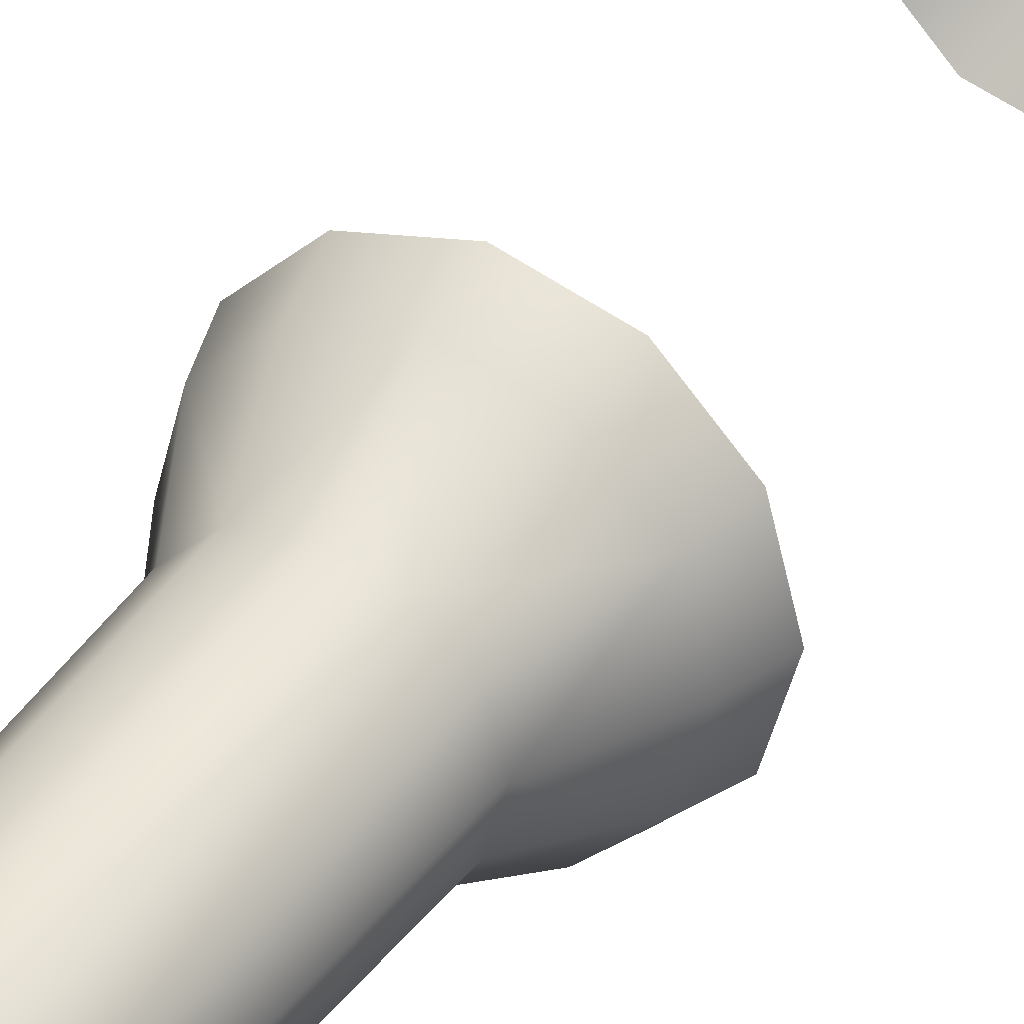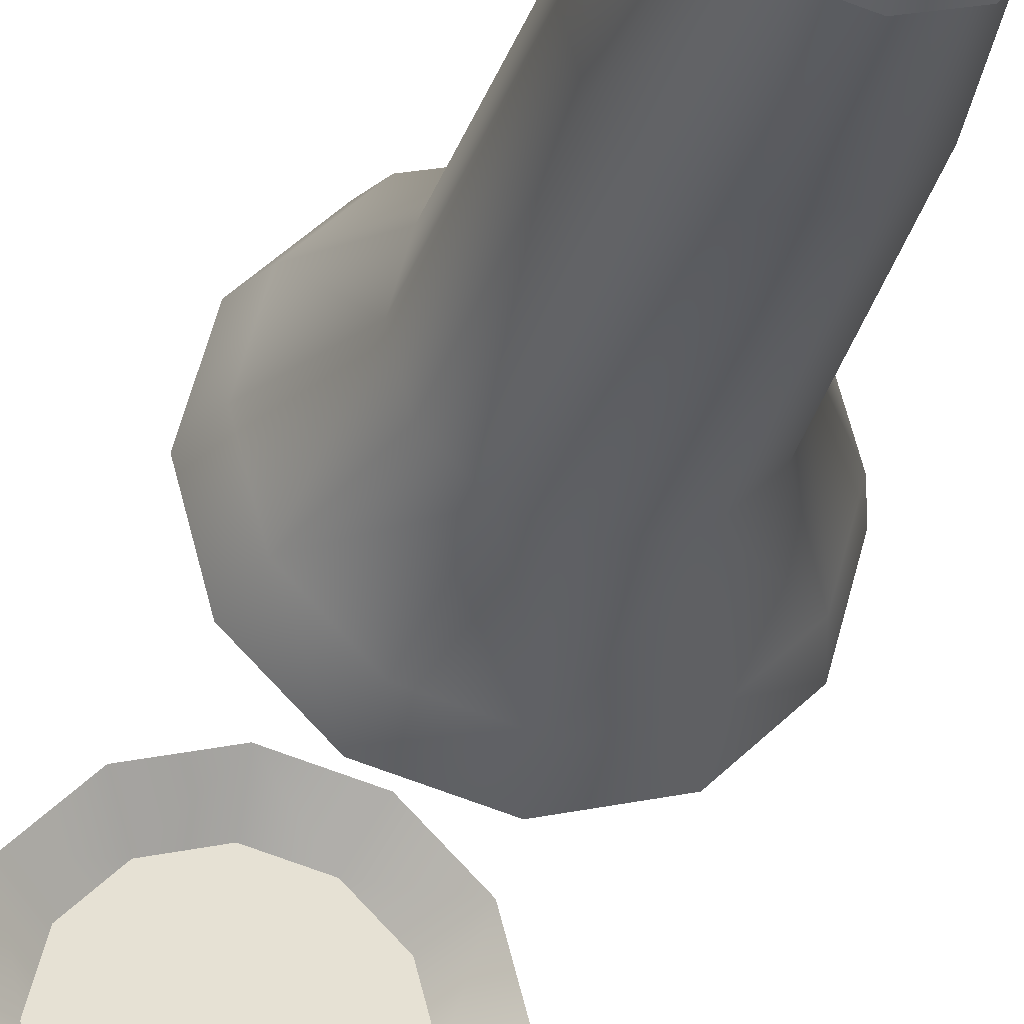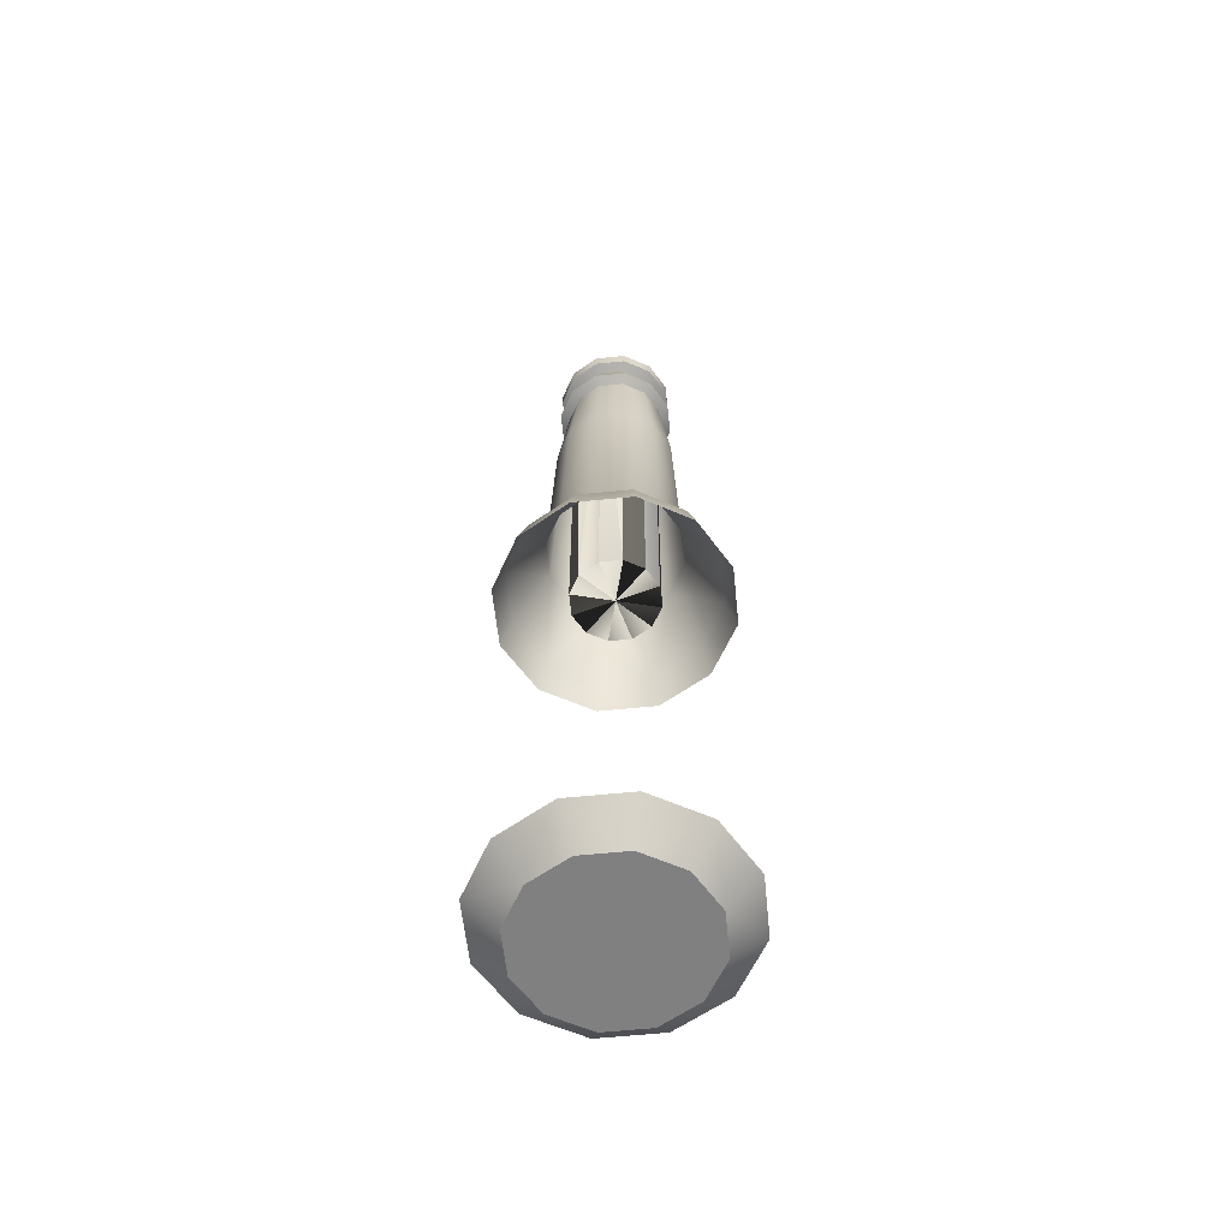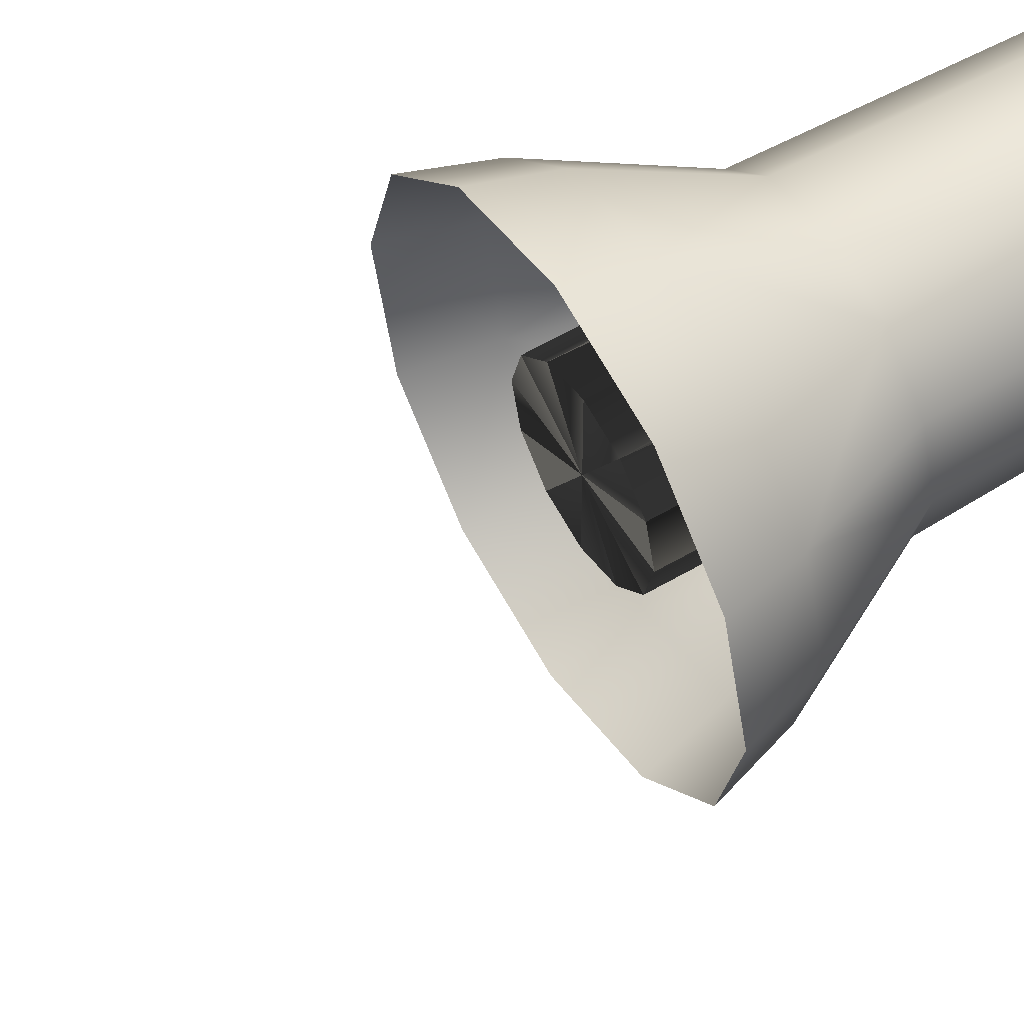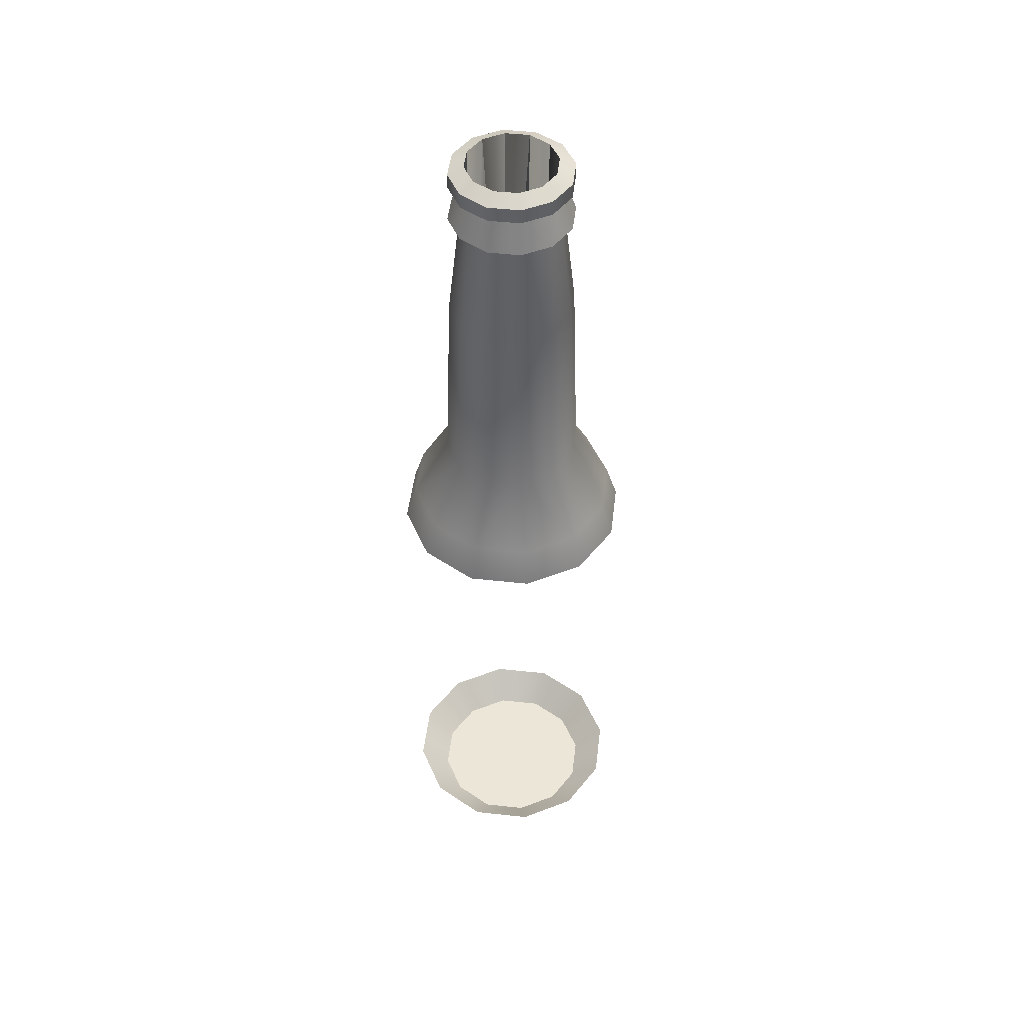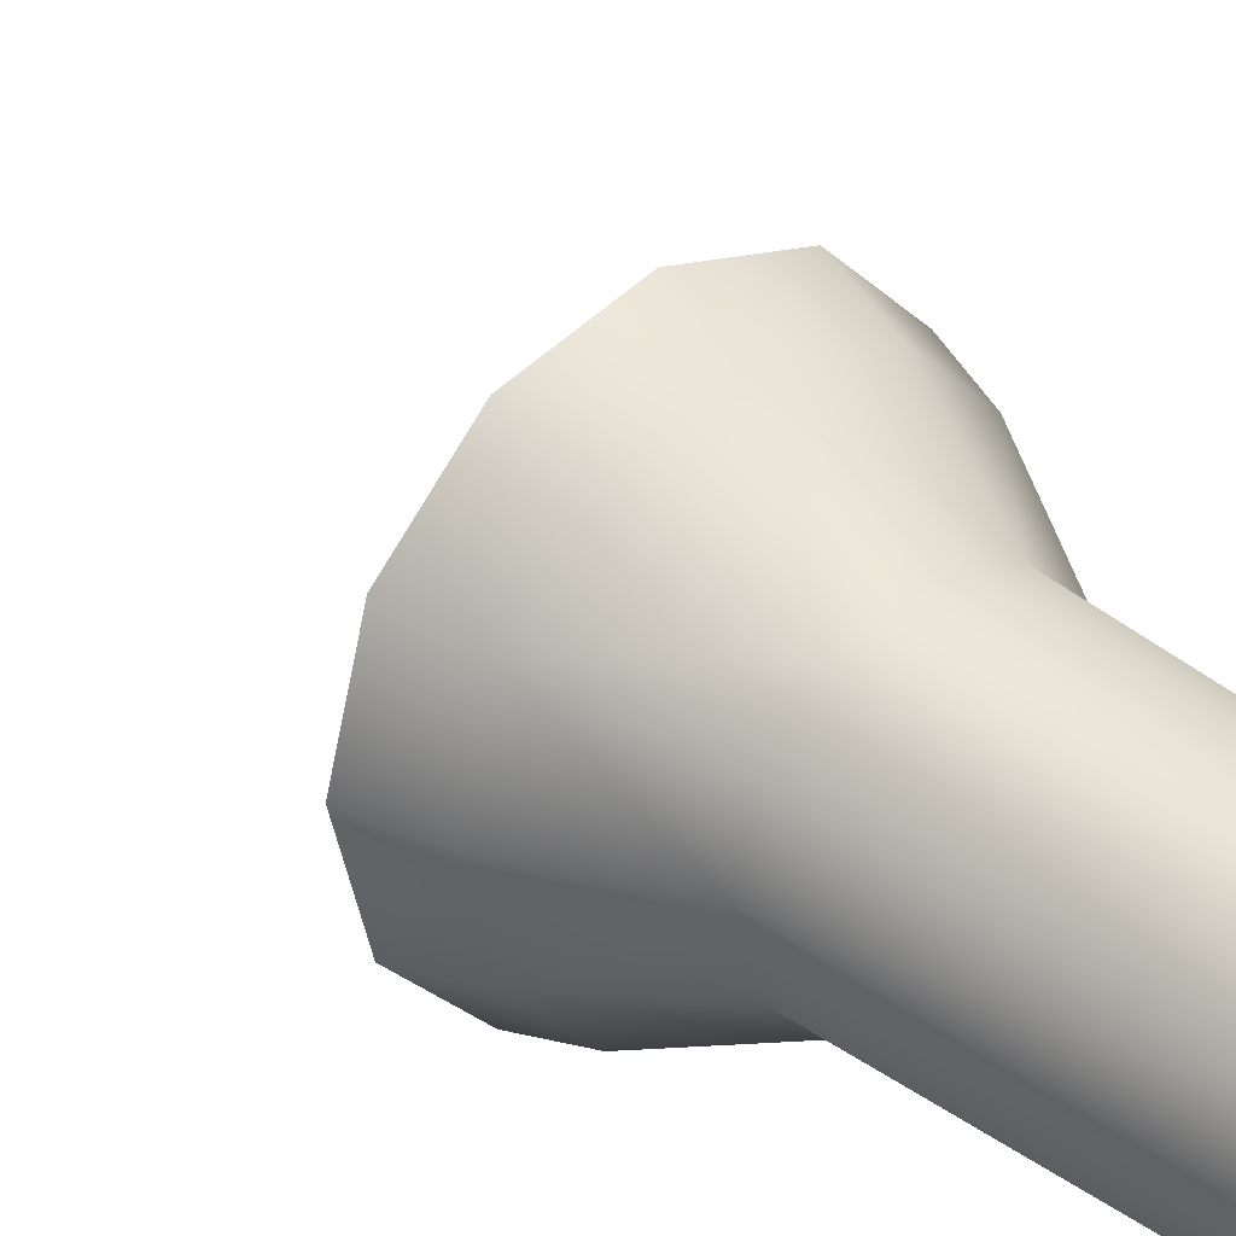
<metadata>
{"format":"obj","ext":"obj","renderer":"f3d","projection":"perspective","resolution":1024,"background":"white","views":[{"elev":36.9,"azim":-149.9,"up":"+Z"},{"elev":-26.6,"azim":166.6,"up":"+Z"},{"elev":-60.1,"azim":-159.1,"up":"+Y"},{"elev":57.0,"azim":58.3,"up":"+Z"},{"elev":48.7,"azim":-38.1,"up":"+Y"},{"elev":32.7,"azim":138.2,"up":"+Z"}]}
</metadata>
<code>
g Converted object 0(m0)
v 0.5918 -3.451 0
v 0.5127 -3.451 0.2952
v 0.001274 -3.451 0
v 0.8117 -3.25 0
v 0.7032 -3.25 0.405
v 0.8117 0 0
v 0.7306 0.2604 0
v 0.6329 0.2604 0.3645
v 0.7032 0 0.405
v 0.4793 0.7245 0
v 0.4152 0.7245 0.2391
v 0.4314 2.074 0
v 0.3737 2.074 0.2152
v 0.3494 2.792 0
v 0.3027 2.792 0.1743
v 0.4228 2.826 0
v 0.3663 2.826 0.2109
v 0.3425 3.051 0
v 0.2967 3.051 0.1709
v 0.4144 3.077 0
v 0.359 3.077 0.2068
v 0.4144 3.179 0
v 0.359 3.179 0.2068
v 0.3082 3.23 0
v 0.267 3.23 0.1538
v 0.2965 -3.451 0.5114
v 0.4067 -3.25 0.7015
v 0.4067 0 0.7015
v 0.3661 0.2604 0.6313
v 0.2402 0.7245 0.4142
v 0.2162 2.074 0.3728
v 0.1751 2.792 0.302
v 0.2119 2.826 0.3654
v 0.1716 3.051 0.296
v 0.2076 3.077 0.3581
v 0.2076 3.179 0.3581
v 0.1544 3.23 0.2664
v 0.001274 -3.451 0.5905
v 0.001748 -3.25 0.81
v 0.001573 0.2604 0.729
v 0.001748 0 0.81
v 0.001032 0.7245 0.4783
v 0.000929 2.074 0.4305
v 0.000752 2.792 0.3487
v 0.00091 2.826 0.4219
v 0.000737 3.051 0.3417
v 0.000892 3.077 0.4135
v 0.000892 3.179 0.4135
v 0.000664 3.23 0.3076
v -0.294 -3.451 0.5114
v -0.4033 -3.25 0.7015
v -0.4033 0 0.7015
v -0.3629 0.2604 0.6313
v -0.2381 0.7245 0.4142
v -0.2143 2.074 0.3728
v -0.1736 2.792 0.302
v -0.21 2.826 0.3654
v -0.1701 3.051 0.296
v -0.2059 3.077 0.3581
v -0.2059 3.179 0.3581
v -0.1531 3.23 0.2664
v -0.5101 -3.451 0.2952
v -0.6997 -3.25 0.405
v -0.6298 0.2604 0.3645
v -0.6997 0 0.405
v -0.4132 0.7245 0.2391
v -0.3719 2.074 0.2152
v -0.3012 2.792 0.1743
v -0.3645 2.826 0.2109
v -0.2952 3.051 0.1709
v -0.3572 3.077 0.2068
v -0.3572 3.179 0.2068
v -0.2657 3.23 0.1538
v -0.5892 -3.451 0
v -0.8083 -3.25 0
v -0.8083 0 0
v -0.7274 0.2604 0
v -0.4773 0.7245 0
v -0.4295 2.074 0
v -0.3479 2.792 0
v -0.421 2.826 0
v -0.341 3.051 0
v -0.4126 3.077 0
v -0.4126 3.179 0
v -0.3069 3.23 0
v -0.5101 -3.451 -0.2952
v -0.6997 -3.25 -0.405
v -0.6298 0.2604 -0.3645
v -0.6997 0 -0.405
v -0.4132 0.7245 -0.2391
v -0.3719 2.074 -0.2152
v -0.3012 2.792 -0.1743
v -0.3645 2.826 -0.2109
v -0.2952 3.051 -0.1709
v -0.3572 3.077 -0.2068
v -0.3572 3.179 -0.2068
v -0.2657 3.23 -0.1538
v -0.294 -3.451 -0.5114
v -0.4033 -3.25 -0.7015
v -0.4033 0 -0.7015
v -0.3629 0.2604 -0.6313
v -0.2381 0.7245 -0.4142
v -0.2143 2.074 -0.3728
v -0.1736 2.792 -0.302
v -0.21 2.826 -0.3654
v -0.1701 3.051 -0.296
v -0.2059 3.077 -0.3581
v -0.2059 3.179 -0.3581
v -0.1531 3.23 -0.2664
v 0.001274 -3.451 -0.5905
v 0.001748 -3.25 -0.81
v 0.001573 0.2604 -0.729
v 0.001748 0 -0.81
v 0.001032 0.7245 -0.4783
v 0.000929 2.074 -0.4305
v 0.000752 2.792 -0.3487
v 0.00091 2.826 -0.4219
v 0.000737 3.051 -0.3417
v 0.000892 3.077 -0.4135
v 0.000892 3.179 -0.4135
v 0.000664 3.23 -0.3076
v 0.2965 -3.451 -0.5114
v 0.4067 -3.25 -0.7015
v 0.4067 0 -0.7015
v 0.3661 0.2604 -0.6313
v 0.2402 0.7245 -0.4142
v 0.2162 2.074 -0.3728
v 0.1751 2.792 -0.302
v 0.2119 2.826 -0.3654
v 0.1716 3.051 -0.296
v 0.2076 3.077 -0.3581
v 0.2076 3.179 -0.3581
v 0.1544 3.23 -0.2664
v 0.5127 -3.451 -0.2952
v 0.7032 -3.25 -0.405
v 0.6329 0.2604 -0.3645
v 0.7032 0 -0.405
v 0.4152 0.7245 -0.2391
v 0.3737 2.074 -0.2152
v 0.3027 2.792 -0.1743
v 0.3663 2.826 -0.2109
v 0.2967 3.051 -0.1709
v 0.359 3.077 -0.2068
v 0.359 3.179 -0.2068
v 0.267 3.23 -0.1538
f 1 2 3
f 1 4 5
f 1 5 2
f 6 7 8
f 6 8 9
f 7 10 8
f 10 11 8
f 10 12 13
f 10 13 11
f 12 14 13
f 14 15 13
f 14 16 17
f 14 17 15
f 16 18 17
f 18 19 17
f 18 20 21
f 18 21 19
f 20 22 21
f 22 23 21
f 22 24 25
f 22 25 23
f 2 26 3
f 2 5 26
f 5 27 26
f 9 8 28
f 8 29 28
f 8 11 30
f 8 30 29
f 11 13 30
f 13 31 30
f 13 15 32
f 13 32 31
f 15 17 32
f 17 33 32
f 17 19 34
f 17 34 33
f 19 21 34
f 21 35 34
f 21 23 36
f 21 36 35
f 23 25 36
f 25 37 36
f 26 38 3
f 26 27 39
f 26 39 38
f 28 29 40
f 28 40 41
f 29 30 40
f 30 42 40
f 30 31 43
f 30 43 42
f 31 32 43
f 32 44 43
f 32 33 45
f 32 45 44
f 33 34 45
f 34 46 45
f 34 35 47
f 34 47 46
f 35 36 47
f 36 48 47
f 36 37 49
f 36 49 48
f 38 50 3
f 38 39 50
f 39 51 50
f 41 40 52
f 40 53 52
f 40 42 54
f 40 54 53
f 42 43 54
f 43 55 54
f 43 44 56
f 43 56 55
f 44 45 56
f 45 57 56
f 45 46 58
f 45 58 57
f 46 47 58
f 47 59 58
f 47 48 60
f 47 60 59
f 48 49 60
f 49 61 60
f 50 62 3
f 50 51 63
f 50 63 62
f 52 53 64
f 52 64 65
f 53 54 64
f 54 66 64
f 54 55 67
f 54 67 66
f 55 56 67
f 56 68 67
f 56 57 69
f 56 69 68
f 57 58 69
f 58 70 69
f 58 59 71
f 58 71 70
f 59 60 71
f 60 72 71
f 60 61 73
f 60 73 72
f 62 74 3
f 62 63 74
f 63 75 74
f 65 64 76
f 64 77 76
f 64 66 78
f 64 78 77
f 66 67 78
f 67 79 78
f 67 68 80
f 67 80 79
f 68 69 80
f 69 81 80
f 69 70 82
f 69 82 81
f 70 71 82
f 71 83 82
f 71 72 84
f 71 84 83
f 72 73 84
f 73 85 84
f 74 86 3
f 74 75 87
f 74 87 86
f 76 77 88
f 76 88 89
f 77 78 88
f 78 90 88
f 78 79 91
f 78 91 90
f 79 80 91
f 80 92 91
f 80 81 93
f 80 93 92
f 81 82 93
f 82 94 93
f 82 83 95
f 82 95 94
f 83 84 95
f 84 96 95
f 84 85 97
f 84 97 96
f 86 98 3
f 86 87 98
f 87 99 98
f 89 88 100
f 88 101 100
f 88 90 102
f 88 102 101
f 90 91 102
f 91 103 102
f 91 92 104
f 91 104 103
f 92 93 104
f 93 105 104
f 93 94 106
f 93 106 105
f 94 95 106
f 95 107 106
f 95 96 108
f 95 108 107
f 96 97 108
f 97 109 108
f 98 110 3
f 98 99 111
f 98 111 110
f 100 101 112
f 100 112 113
f 101 102 112
f 102 114 112
f 102 103 115
f 102 115 114
f 103 104 115
f 104 116 115
f 104 105 117
f 104 117 116
f 105 106 117
f 106 118 117
f 106 107 119
f 106 119 118
f 107 108 119
f 108 120 119
f 108 109 121
f 108 121 120
f 110 122 3
f 110 111 122
f 111 123 122
f 113 112 124
f 112 125 124
f 112 114 126
f 112 126 125
f 114 115 126
f 115 127 126
f 115 116 128
f 115 128 127
f 116 117 128
f 117 129 128
f 117 118 130
f 117 130 129
f 118 119 130
f 119 131 130
f 119 120 132
f 119 132 131
f 120 121 132
f 121 133 132
f 122 134 3
f 122 123 135
f 122 135 134
f 124 125 136
f 124 136 137
f 125 126 136
f 126 138 136
f 126 127 139
f 126 139 138
f 127 128 139
f 128 140 139
f 128 129 141
f 128 141 140
f 129 130 141
f 130 142 141
f 130 131 143
f 130 143 142
f 131 132 143
f 132 144 143
f 132 133 145
f 132 145 144
f 134 1 3
f 134 135 1
f 135 4 1
f 137 136 6
f 136 7 6
f 136 138 10
f 136 10 7
f 138 139 10
f 139 12 10
f 139 140 14
f 139 14 12
f 140 141 14
f 141 16 14
f 141 142 18
f 141 18 16
f 142 143 18
f 143 20 18
f 143 144 22
f 143 22 20
f 144 145 22
f 145 24 22
g Converted object 0(m1)
v 0.3082 0.07906 0
v 0.000664 0.07906 0
v 0.267 0.07906 0.1538
v 0.3082 3.23 0
v 0.267 3.23 0.1538
v 0.1544 0.07906 0.2664
v 0.1544 3.23 0.2664
v 0.000664 0.07906 0.3076
v 0.000664 3.23 0.3076
v -0.1531 0.07906 0.2664
v -0.1531 3.23 0.2664
v -0.2657 0.07906 0.1538
v -0.2657 3.23 0.1538
v -0.3069 0.07906 0
v -0.3069 3.23 0
v -0.2657 0.07906 -0.1538
v -0.2657 3.23 -0.1538
v -0.1531 0.07906 -0.2664
v -0.1531 3.23 -0.2664
v 0.000664 0.07906 -0.3076
v 0.000664 3.23 -0.3076
v 0.1544 0.07906 -0.2664
v 0.1544 3.23 -0.2664
v 0.267 0.07906 -0.1538
v 0.267 3.23 -0.1538
f 146 147 148
f 149 146 150
f 146 148 150
f 148 147 151
f 150 148 151
f 150 151 152
f 151 147 153
f 152 151 154
f 151 153 154
f 153 147 155
f 154 153 155
f 154 155 156
f 155 147 157
f 156 155 158
f 155 157 158
f 157 147 159
f 158 157 159
f 158 159 160
f 159 147 161
f 160 159 162
f 159 161 162
f 161 147 163
f 162 161 163
f 162 163 164
f 163 147 165
f 164 163 166
f 163 165 166
f 165 147 167
f 166 165 167
f 166 167 168
f 167 147 169
f 168 167 170
f 167 169 170
f 169 147 146
f 170 169 146
f 170 146 149

</code>
